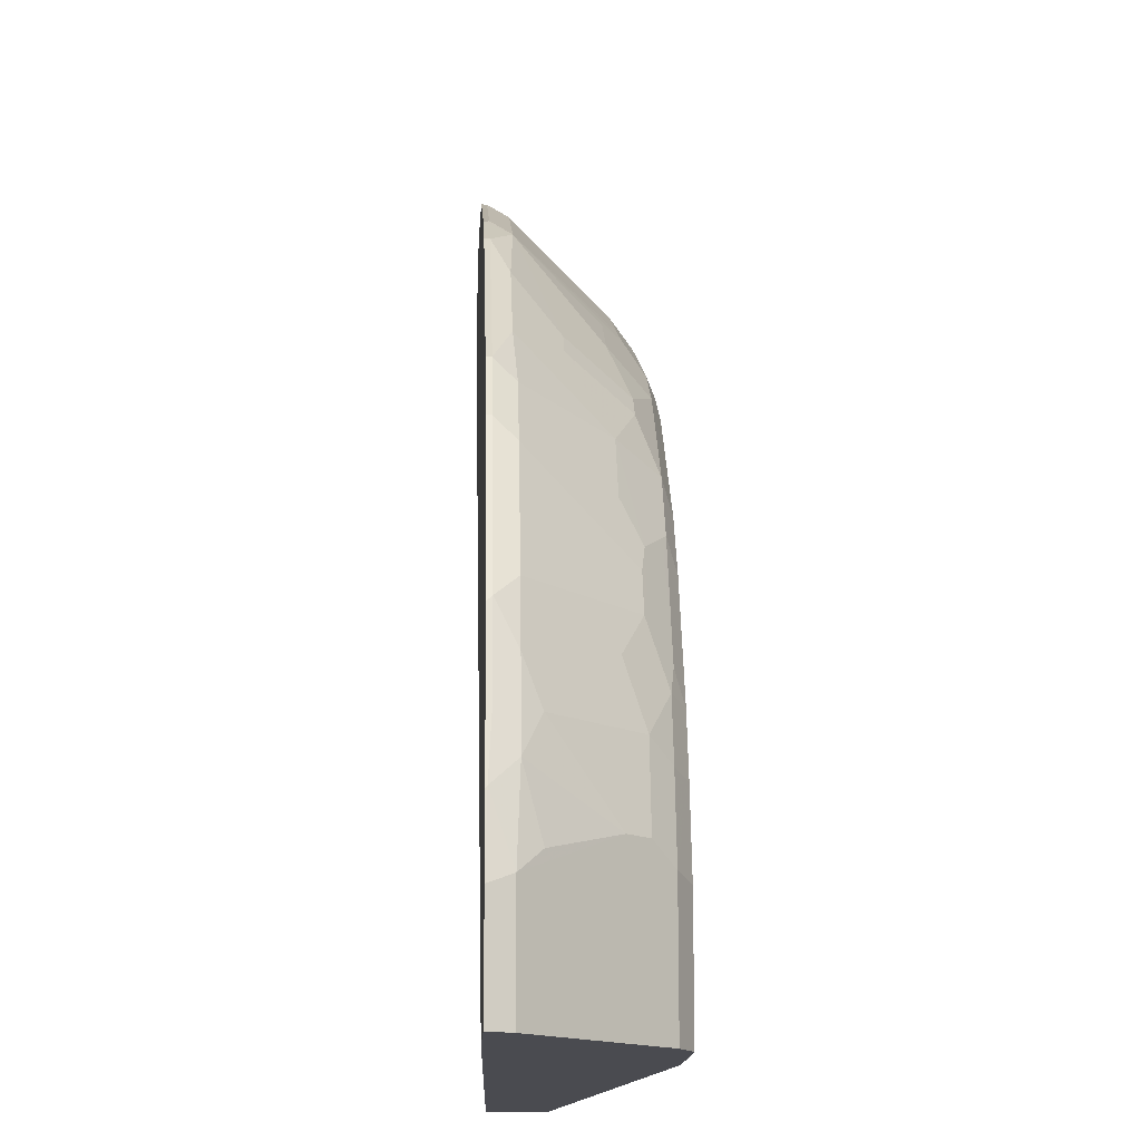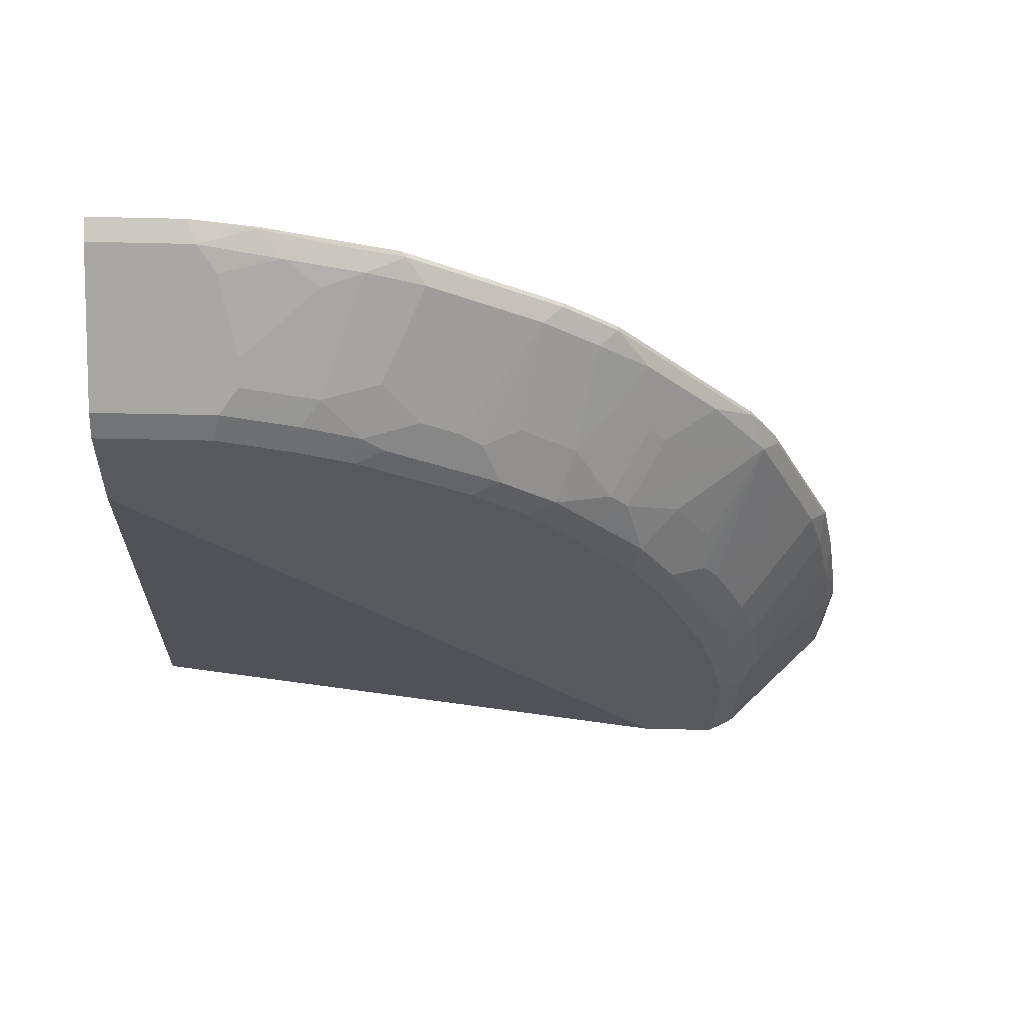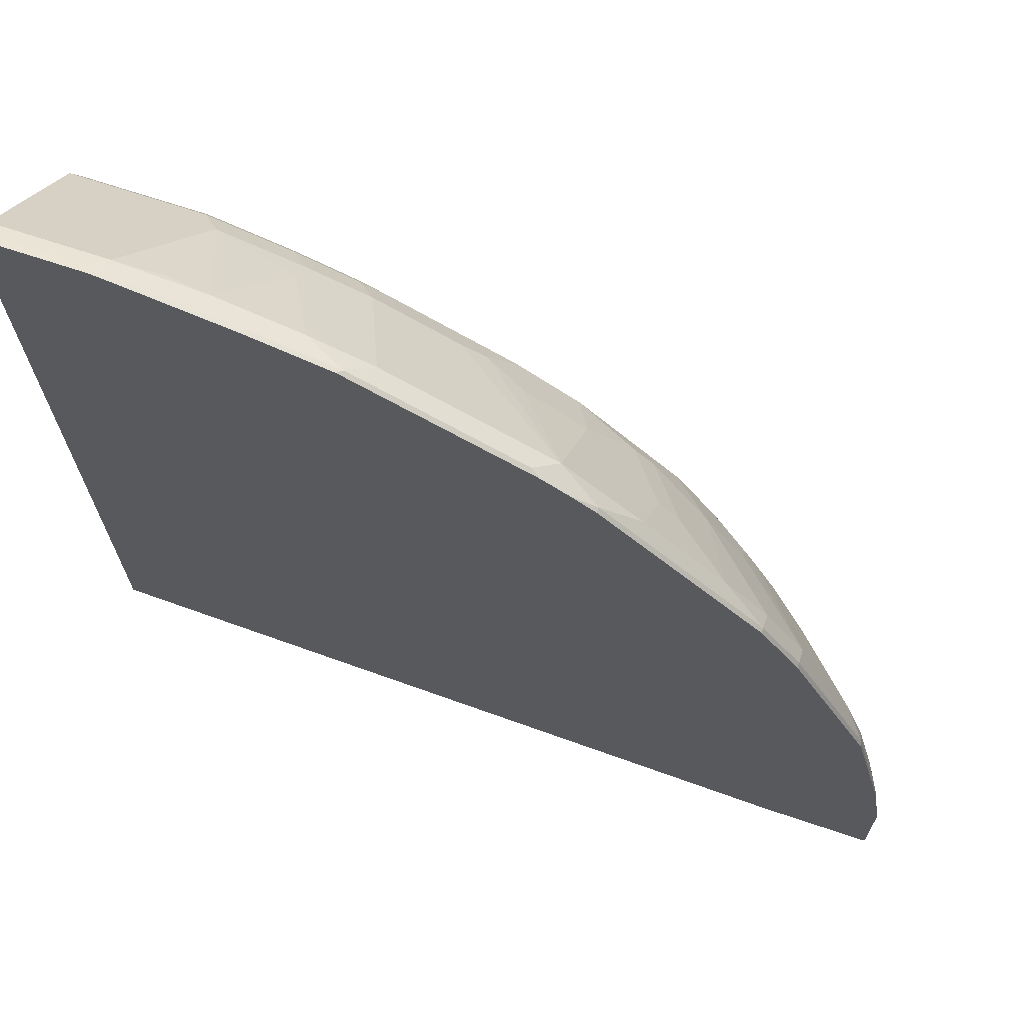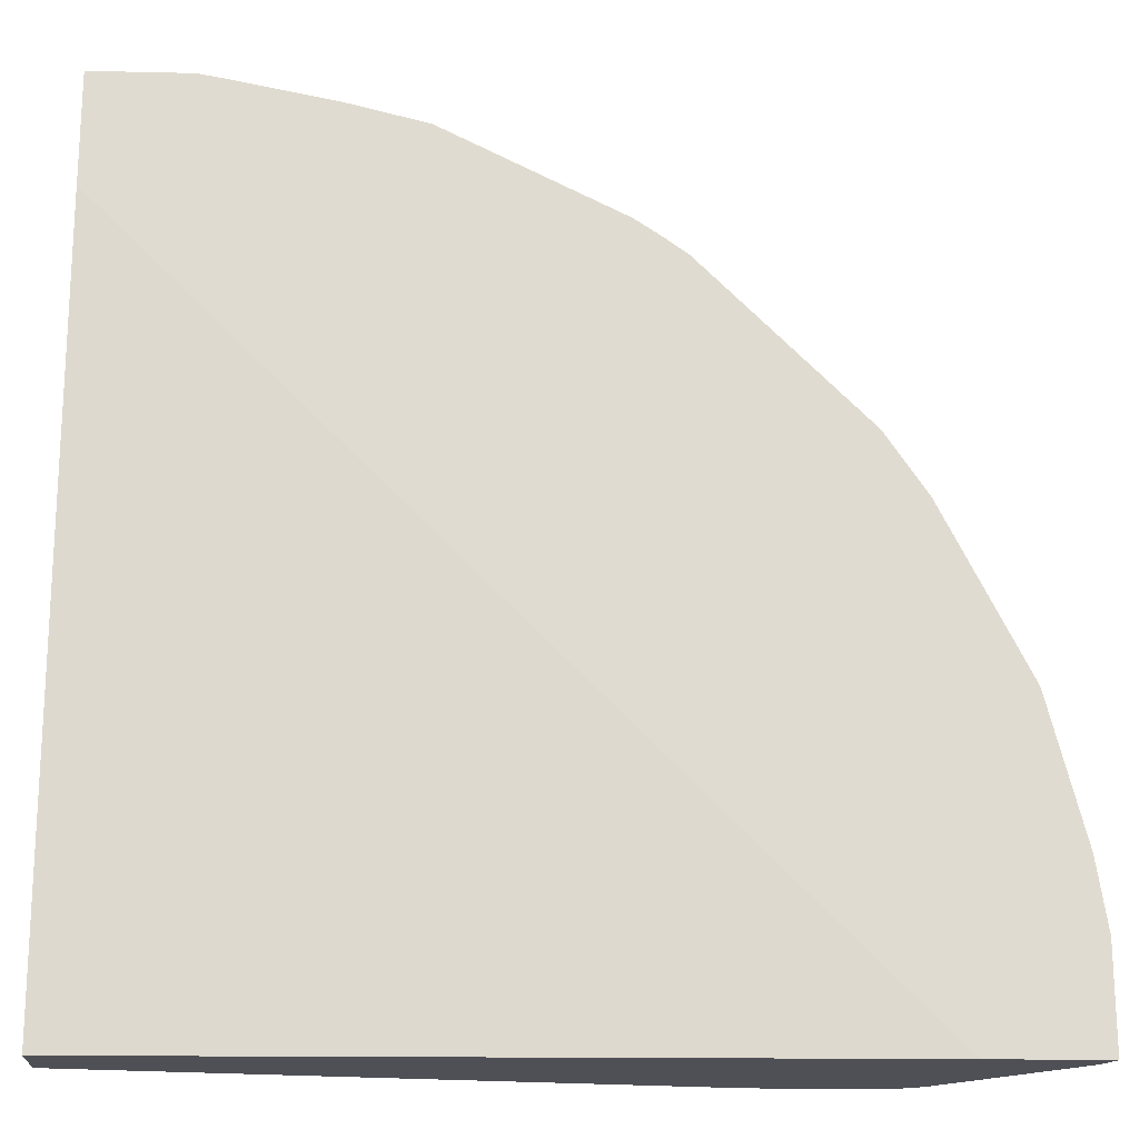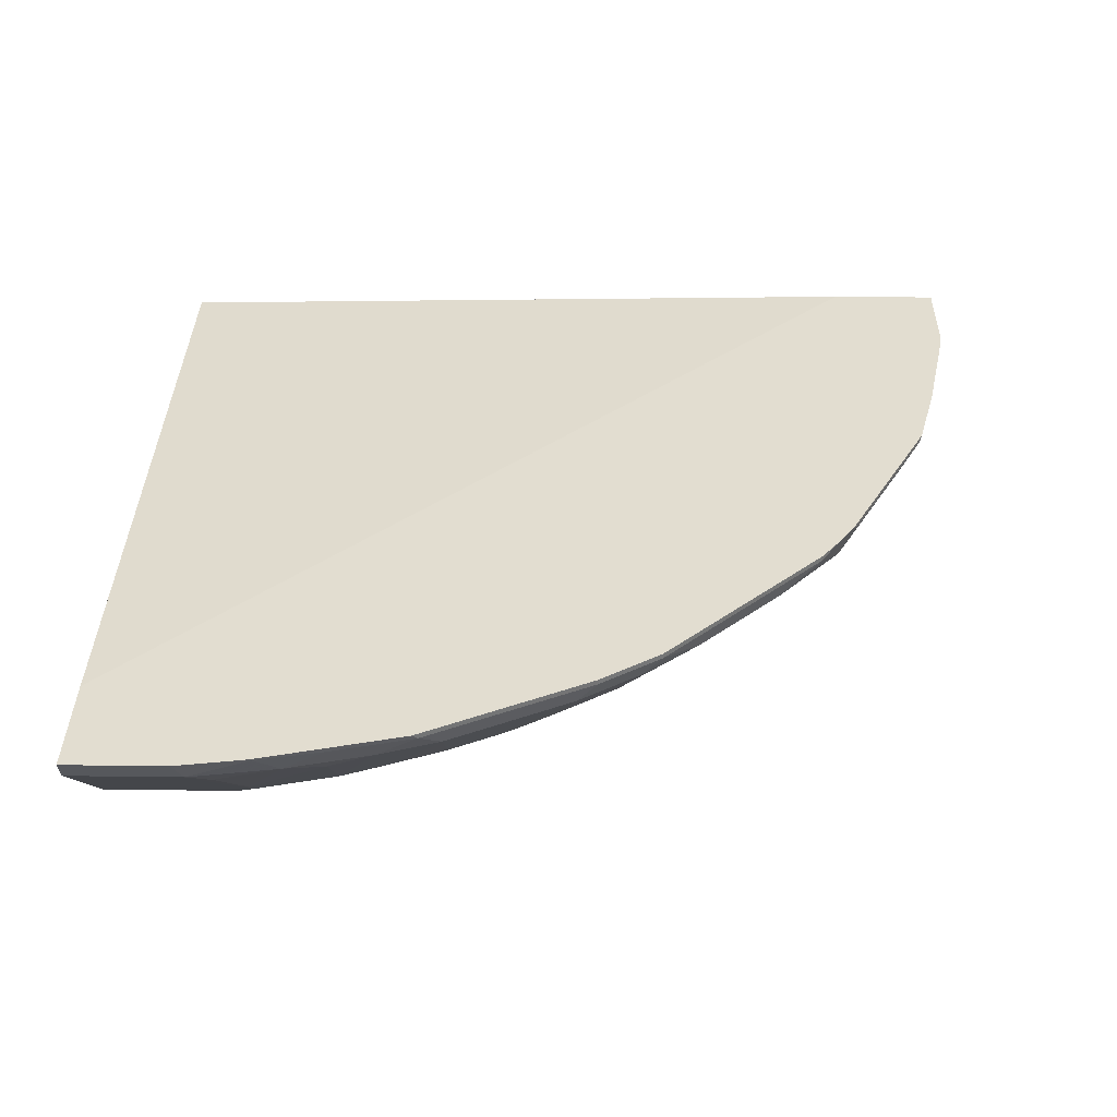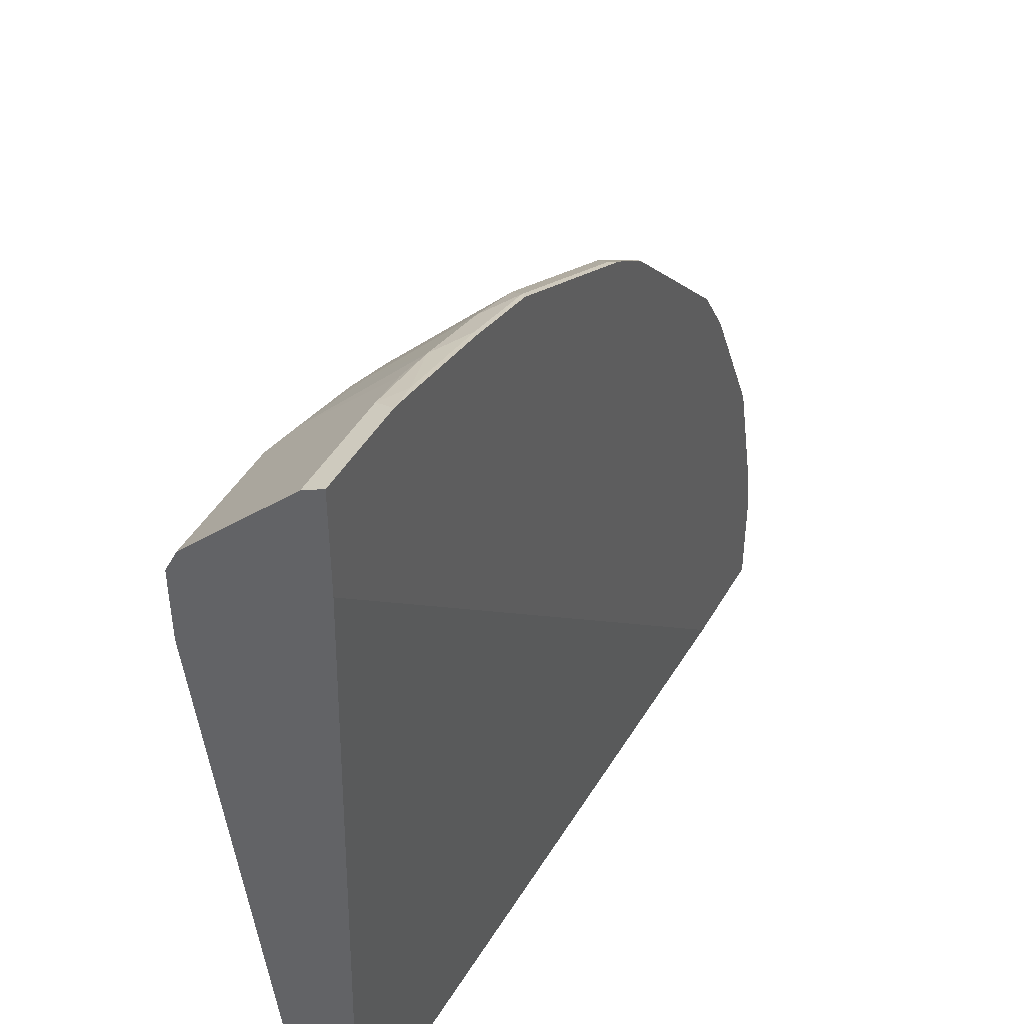
<metadata>
{"format":"obj","ext":"obj","renderer":"f3d","projection":"perspective","resolution":1024,"background":"white","views":[{"elev":-14.6,"azim":-92.6,"up":"+Z"},{"elev":-29.5,"azim":-92.0,"up":"+Y"},{"elev":68.1,"azim":-161.3,"up":"+Z"},{"elev":-19.4,"azim":177.5,"up":"+Z"},{"elev":35.2,"azim":-89.0,"up":"+Y"},{"elev":44.4,"azim":118.0,"up":"+Z"}]}
</metadata>
<code>
v -0.9017 -0.02613 0.1026
v -0.9017 -0.02613 -0.001155
v -0.8902 -0.04908 0.1122
v -0.8902 -0.02805 0.1752
v -0.8911 -0.02613 0.1734
v -0.786 -0.02613 -0.001155
v -0.8902 -0.04908 -0.001155
v -0.764 -0.1752 0.1333
v -0.785 -0.1542 0.1543
v -0.8061 -0.1332 0.1543
v -0.8691 -0.07011 0.1333
v -0.8762 -0.05609 0.1613
v -0.8726 -0.05258 0.1998
v -0.8726 -0.03155 0.2419
v -0.8516 -0.03155 0.326
v -0.8544 -0.02613 0.3206
v -0.8905 -0.02613 0.1757
v 0.000305 -0.04207 -0.001155
v 0.000305 -0.02613 0.7841
v -0.764 -0.1752 -0.001155
v -0.736 -0.1893 0.1262
v -0.7149 -0.1893 0.2103
v -0.7429 -0.1752 0.2173
v -0.764 -0.1542 0.2383
v -0.8271 -0.09114 0.2383
v -0.8481 -0.07011 0.2383
v -0.8516 -0.05258 0.2839
v -0.8446 -0.04557 0.3189
v -0.8306 -0.05258 0.347
v -0.8096 -0.03155 0.4101
v -0.8096 -0.02613 0.4101
v 0.000305 -0.1052 -0.001155
v 0.000305 -0.02613 0.9016
v -0.736 -0.1893 -0.001155
v -0.6939 -0.1893 0.2734
v -0.7219 -0.1752 0.2804
v -0.764 -0.1332 0.3014
v -0.7219 -0.1542 0.3435
v -0.8096 -0.05258 0.3891
v -0.7885 -0.05258 0.4312
v -0.7675 -0.03155 0.4941
v -0.7702 -0.02613 0.4887
v 0.000305 -0.1891 0.6516
v -4.817e-05 -0.1893 0.6518
v -0.6098 -0.1893 -0.001155
v -0.1026 -0.02613 0.9016
v 0.000305 -0.03506 0.8972
v -0.6729 -0.1893 0.3155
v -0.7044 -0.1787 0.305
v -0.7044 -0.1577 0.3681
v -0.7009 -0.1542 0.3856
v -0.7675 -0.05258 0.4731
v -0.7254 -0.03155 0.5572
v -0.7675 -0.02613 0.4941
v 0.000305 -0.1891 0.6518
v 0.000305 -0.1893 0.6729
v -0.09814 -0.03506 0.8972
v -0.1313 -0.02613 0.8964
v -0.1367 -0.03155 0.8936
v -0.1122 -0.04908 0.8902
v 0.000305 -0.04908 0.8902
v -0.6834 -0.1787 0.347
v -0.6308 -0.1893 0.3996
v -0.6834 -0.1577 0.4101
v -0.6834 -0.1367 0.452
v -0.7254 -0.05258 0.5362
v -0.7254 -0.02613 0.5572
v -0.6799 -0.04908 0.5957
v -0.6834 -0.03155 0.5993
v 0.000305 -0.1893 0.736
v -0.2365 -0.02613 0.8753
v -0.2419 -0.03155 0.8726
v -0.1998 -0.05258 0.8726
v -0.1122 -0.09114 0.8481
v -0.1613 -0.05609 0.8761
v -0.1543 -0.1542 0.785
v 0.000305 -0.09114 0.8481
v -0.6413 -0.1787 0.4312
v -0.6589 -0.1752 0.4066
v -0.5888 -0.1893 0.4625
v -0.5993 -0.1787 0.4941
v -0.6413 -0.1367 0.5151
v -0.6468 -0.02613 0.6359
v -0.6203 -0.09463 0.5993
v -0.6379 -0.04908 0.6378
v -0.5573 -0.03155 0.7255
v 0.000305 -0.1752 0.764
v -0.1262 -0.1893 0.736
v -0.2429 -0.02613 0.8737
v -0.2575 -0.02613 0.8701
v -0.326 -0.03155 0.8517
v -0.2839 -0.05258 0.8517
v -0.2383 -0.1332 0.785
v -0.1332 -0.1752 0.764
v -0.2383 -0.1542 0.764
v -0.2173 -0.1752 0.743
v -0.5678 -0.1893 0.4836
v -0.5852 -0.1857 0.4801
v -0.5573 -0.1787 0.5362
v -0.5783 -0.1577 0.5572
v -0.5573 -0.02613 0.7255
v -0.5993 -0.09463 0.6203
v -0.5957 -0.04908 0.6799
v -0.5151 -0.05258 0.7465
v -0.505 -0.02613 0.7621
v -0.5331 -0.02613 0.7433
v -0.2104 -0.1893 0.7149
v -0.3205 -0.02613 0.8543
v -0.4312 -0.05258 0.7886
v -0.347 -0.05258 0.8306
v -0.326 -0.02613 0.8517
v -0.4941 -0.03155 0.7675
v -0.3015 -0.1542 0.743
v -0.2805 -0.1752 0.7219
v -0.4626 -0.1893 0.5887
v -0.5222 -0.1857 0.5432
v -0.5573 -0.1577 0.5782
v -0.4941 -0.1787 0.5993
v -0.5151 -0.1367 0.6413
v -0.4521 -0.1367 0.6834
v -0.4101 -0.1577 0.6834
v -0.3855 -0.1542 0.7009
v -0.2734 -0.1893 0.6939
v -0.326 -0.1577 0.7255
v -0.2979 -0.1717 0.7185
v -0.347 -0.1787 0.6834
v -0.3049 -0.1787 0.7044
v -0.3996 -0.1893 0.6308
v -0.4312 -0.1787 0.6413
v -0.3821 -0.1717 0.6764
v -0.3155 -0.1893 0.6729
f 70 87 94
f 72 89 90
f 71 89 72
f 70 94 88
f 69 86 83
f 65 82 66
f 68 102 85
f 68 84 102
f 68 82 84
f 66 82 68
f 64 82 65
f 69 85 86
f 72 90 91
f 74 94 87
f 73 91 92
f 73 92 93
f 73 93 76
f 73 76 75
f 74 76 94
f 74 87 77
f 76 93 95
f 76 95 96
f 76 96 94
f 80 97 116
f 80 116 98
f 80 98 81
f 64 81 82
f 81 117 100
f 72 91 73
f 81 99 117
f 58 71 72
f 64 79 78
f 46 59 60
f 81 100 82
f 46 60 57
f 47 57 60
f 47 60 61
f 48 63 78
f 48 78 62
f 49 62 64
f 49 64 50
f 51 64 52
f 52 64 65
f 52 65 66
f 53 66 68
f 53 68 85
f 53 85 69
f 53 69 83
f 53 83 67
f 58 72 59
f 59 72 73
f 59 73 60
f 60 74 77
f 60 77 61
f 60 73 75
f 60 75 76
f 60 76 74
f 62 78 79
f 62 79 64
f 63 80 81
f 63 81 78
f 64 78 81
f 81 98 116
f 104 112 105
f 82 100 84
f 104 121 122
f 104 122 109
f 107 114 123
f 109 122 113
f 109 113 110
f 113 124 125
f 113 125 114
f 113 122 121
f 113 121 124
f 114 125 126
f 114 126 127
f 114 127 123
f 115 128 129
f 104 120 121
f 115 129 118
f 117 118 119
f 118 129 119
f 119 129 120
f 120 129 121
f 121 130 124
f 123 127 126
f 123 126 131
f 124 130 125
f 125 130 129
f 125 129 126
f 126 129 131
f 128 131 129
f 46 58 59
f 115 118 116
f 104 119 120
f 104 117 119
f 104 109 112
f 83 86 101
f 84 100 117
f 84 117 102
f 85 102 103
f 85 103 86
f 86 104 105
f 86 105 106
f 86 106 101
f 86 103 104
f 88 94 96
f 88 96 107
f 90 108 91
f 91 109 110
f 91 110 92
f 91 108 111
f 91 111 105
f 91 105 112
f 91 112 109
f 92 110 113
f 92 113 95
f 92 95 93
f 95 113 114
f 95 114 96
f 96 114 107
f 97 115 116
f 99 116 118
f 99 118 117
f 102 104 103
f 102 117 104
f 81 116 99
f 44 55 56
f 121 129 130
f 41 66 53
f 3 8 9
f 3 9 10
f 3 10 11
f 3 11 12
f 3 12 13
f 3 13 4
f 4 13 14
f 4 14 15
f 4 15 16
f 4 16 17
f 4 17 5
f 6 19 18
f 8 20 34
f 3 20 8
f 8 34 21
f 8 22 23
f 8 23 24
f 8 24 9
f 9 24 25
f 9 25 26
f 9 26 10
f 10 26 13
f 10 13 11
f 11 13 12
f 13 26 27
f 13 27 15
f 13 15 14
f 15 27 28
f 8 21 22
f 3 7 20
f 2 20 7
f 2 34 20
f 1 2 7
f 1 7 3
f 1 3 4
f 1 4 5
f 1 5 17
f 1 17 16
f 1 16 31
f 1 31 42
f 43 55 44
f 1 42 54
f 1 54 67
f 1 67 83
f 1 83 101
f 1 101 106
f 1 106 105
f 1 105 111
f 1 111 108
f 1 108 90
f 1 90 89
f 1 89 71
f 1 71 58
f 1 58 46
f 1 46 33
f 1 33 19
f 1 19 6
f 1 6 2
f 2 6 18
f 2 18 32
f 2 45 34
f 15 28 29
f 15 29 39
f 2 32 45
f 15 30 16
f 24 29 27
f 24 27 25
f 25 27 26
f 27 29 28
f 29 37 38
f 29 38 51
f 29 51 39
f 30 39 40
f 30 40 41
f 30 41 42
f 30 42 31
f 32 43 44
f 32 44 45
f 33 46 57
f 35 48 62
f 35 62 49
f 35 49 36
f 36 49 50
f 36 50 38
f 38 50 64
f 38 64 51
f 39 51 40
f 40 52 41
f 40 51 52
f 41 53 67
f 41 67 54
f 41 54 42
f 41 52 66
f 15 39 30
f 24 37 29
f 24 38 37
f 33 57 47
f 23 36 24
f 16 30 31
f 24 36 38
f 18 19 33
f 18 33 47
f 18 47 61
f 18 61 77
f 18 77 87
f 18 87 70
f 18 70 56
f 18 55 43
f 18 43 32
f 21 34 45
f 21 45 44
f 21 44 56
f 21 56 70
f 18 56 55
f 21 70 88
f 22 36 23
f 22 35 36
f 21 35 22
f 21 48 35
f 21 80 63
f 21 97 80
f 21 63 48
f 21 128 115
f 21 131 128
f 21 123 131
f 21 107 123
f 21 88 107
f 21 115 97

</code>
